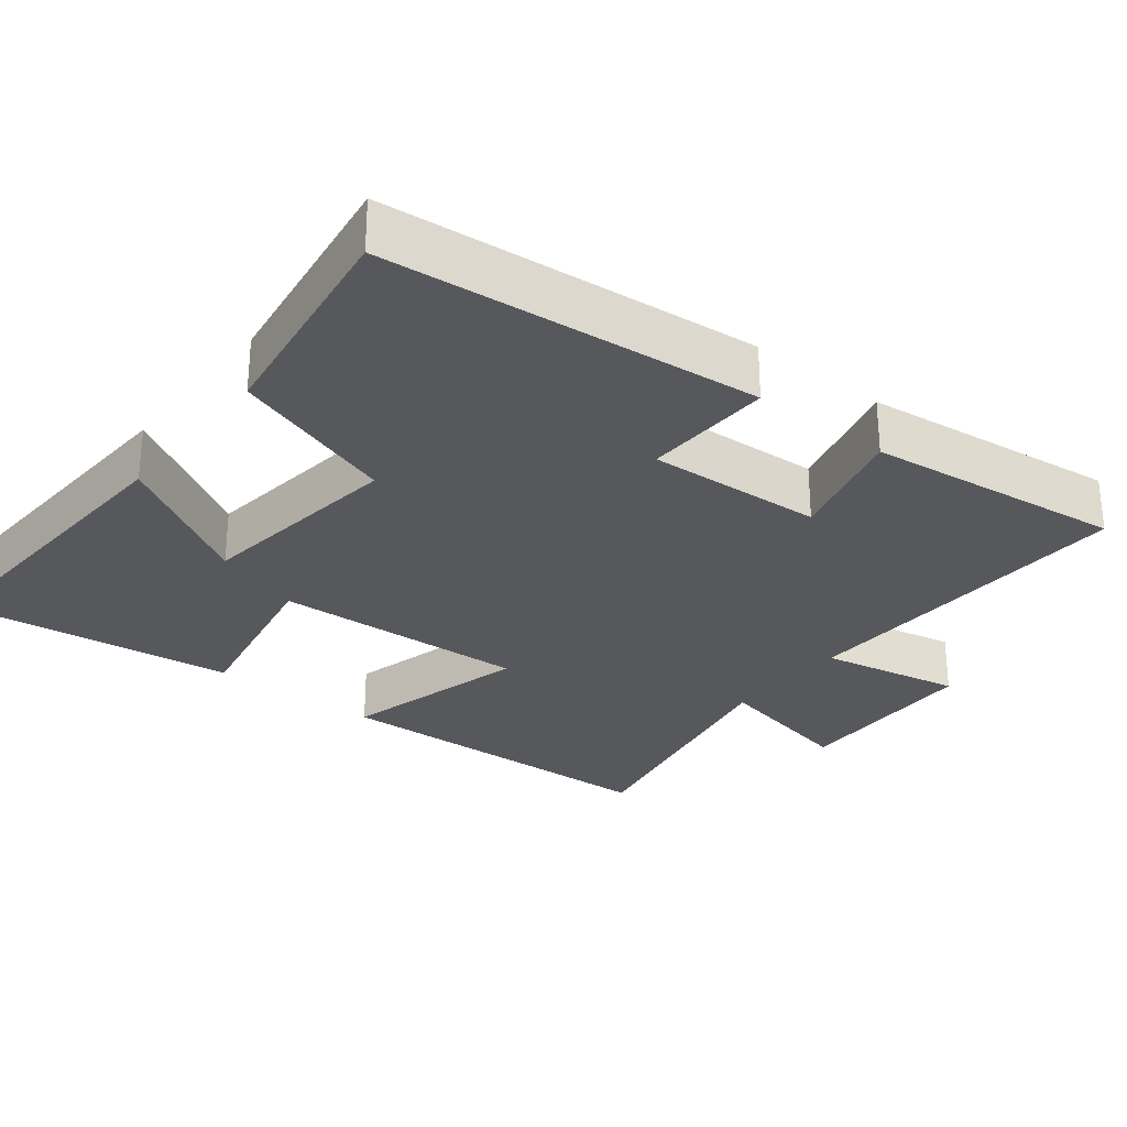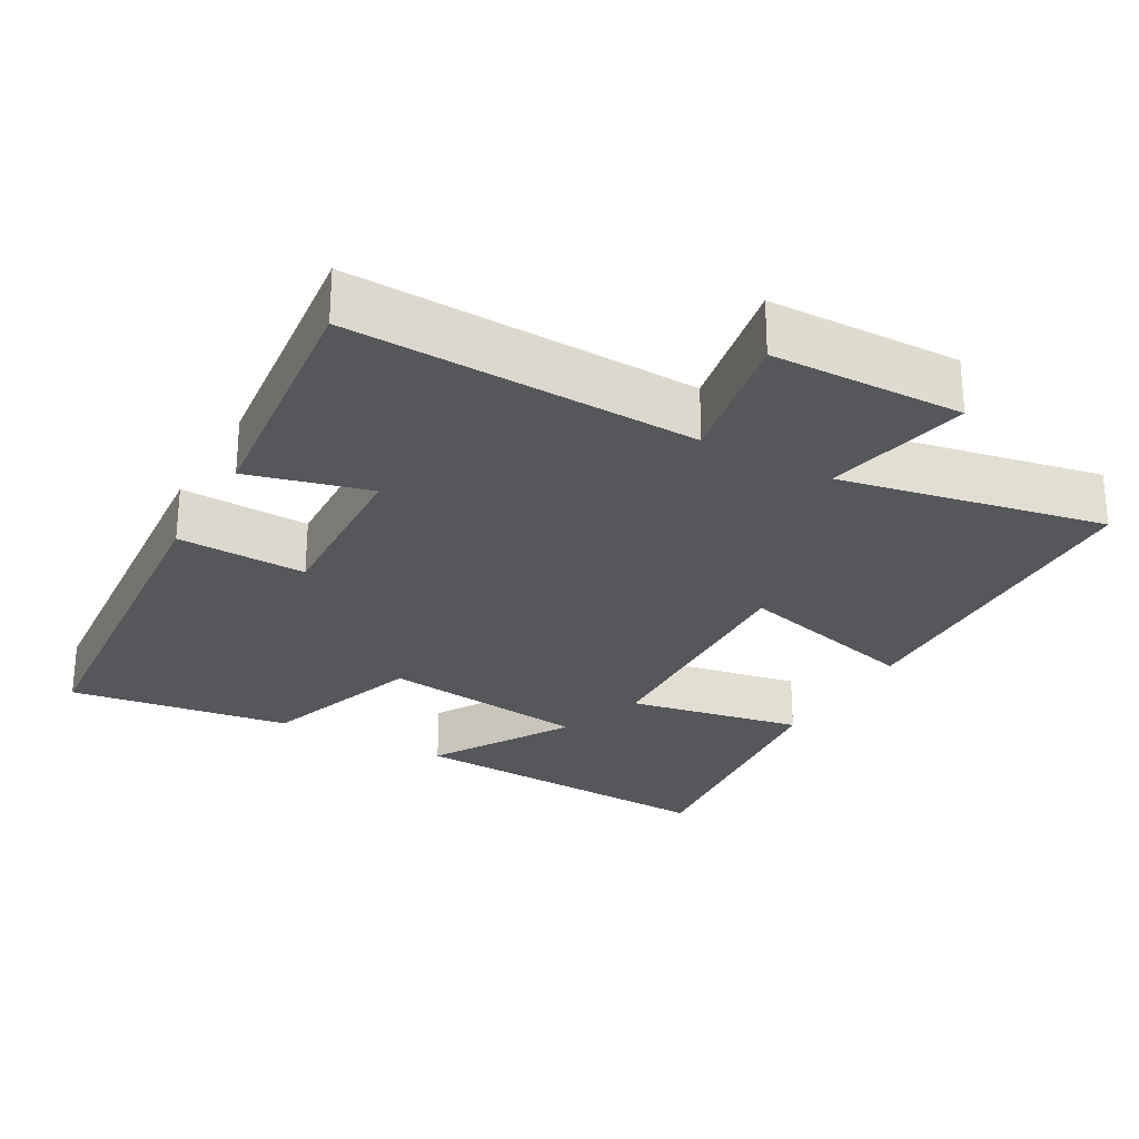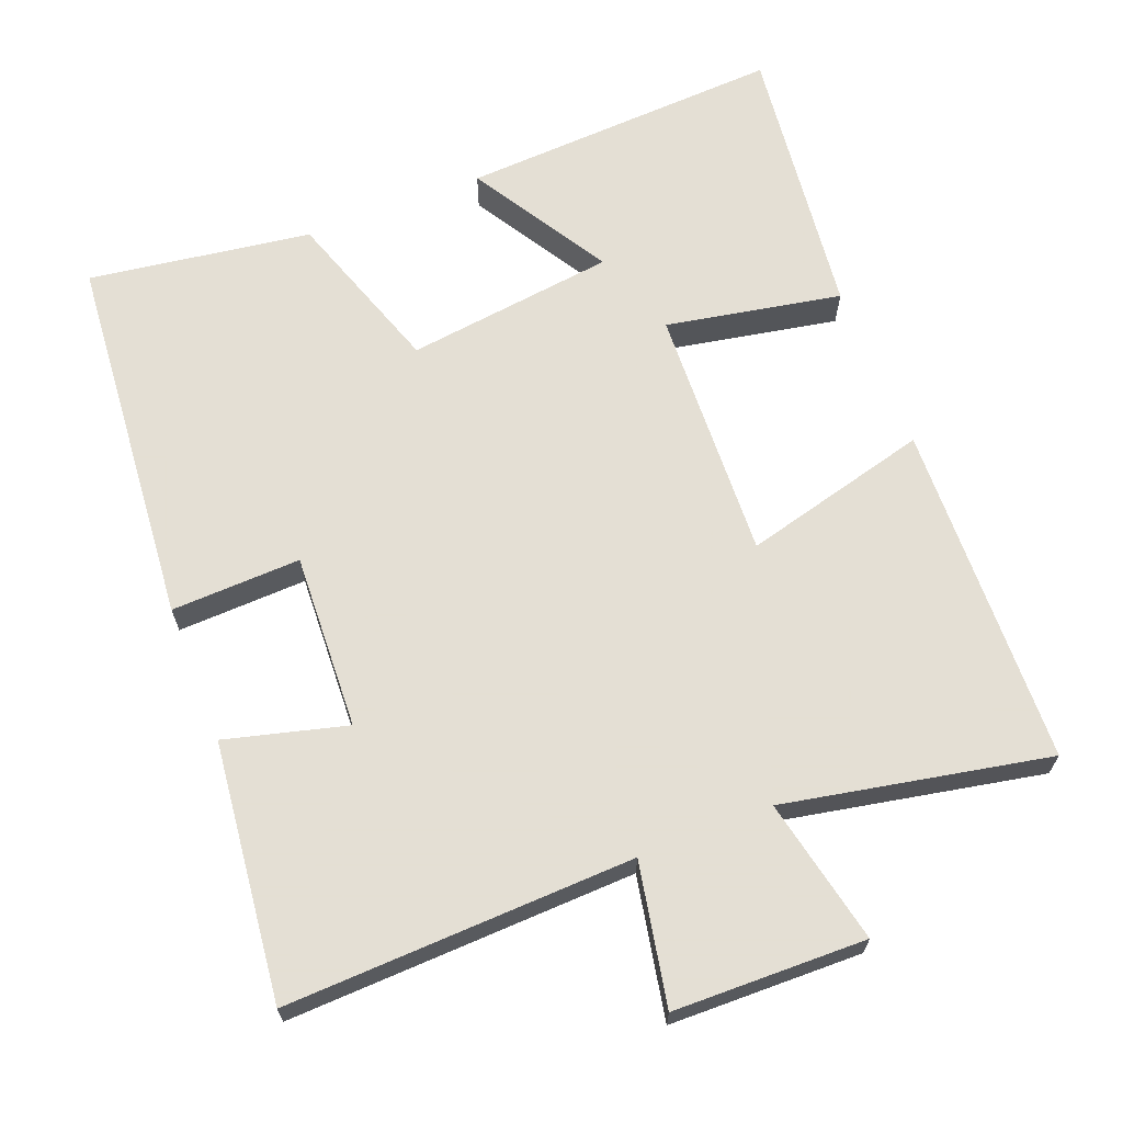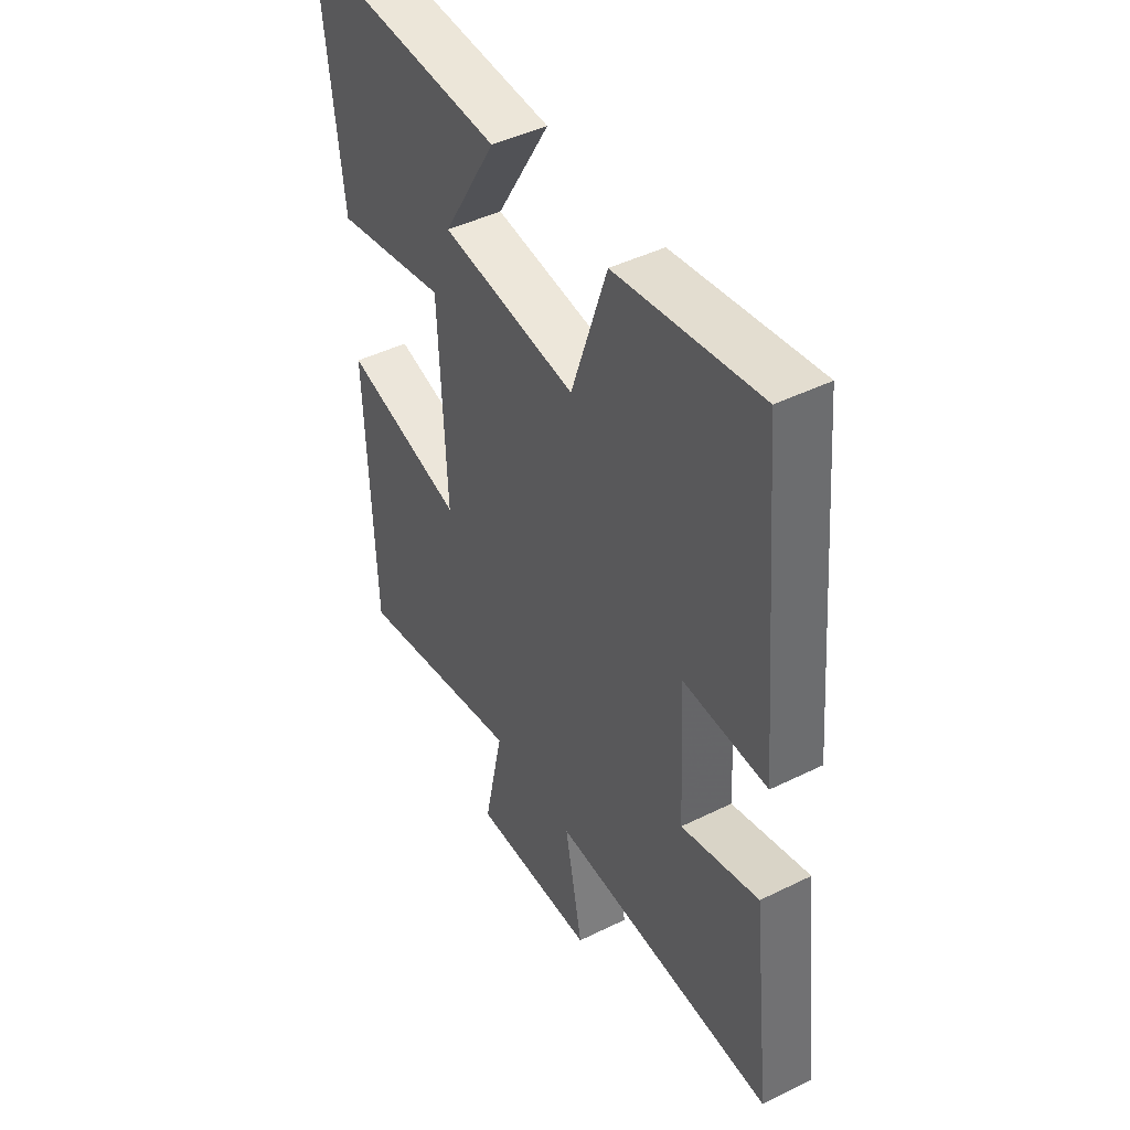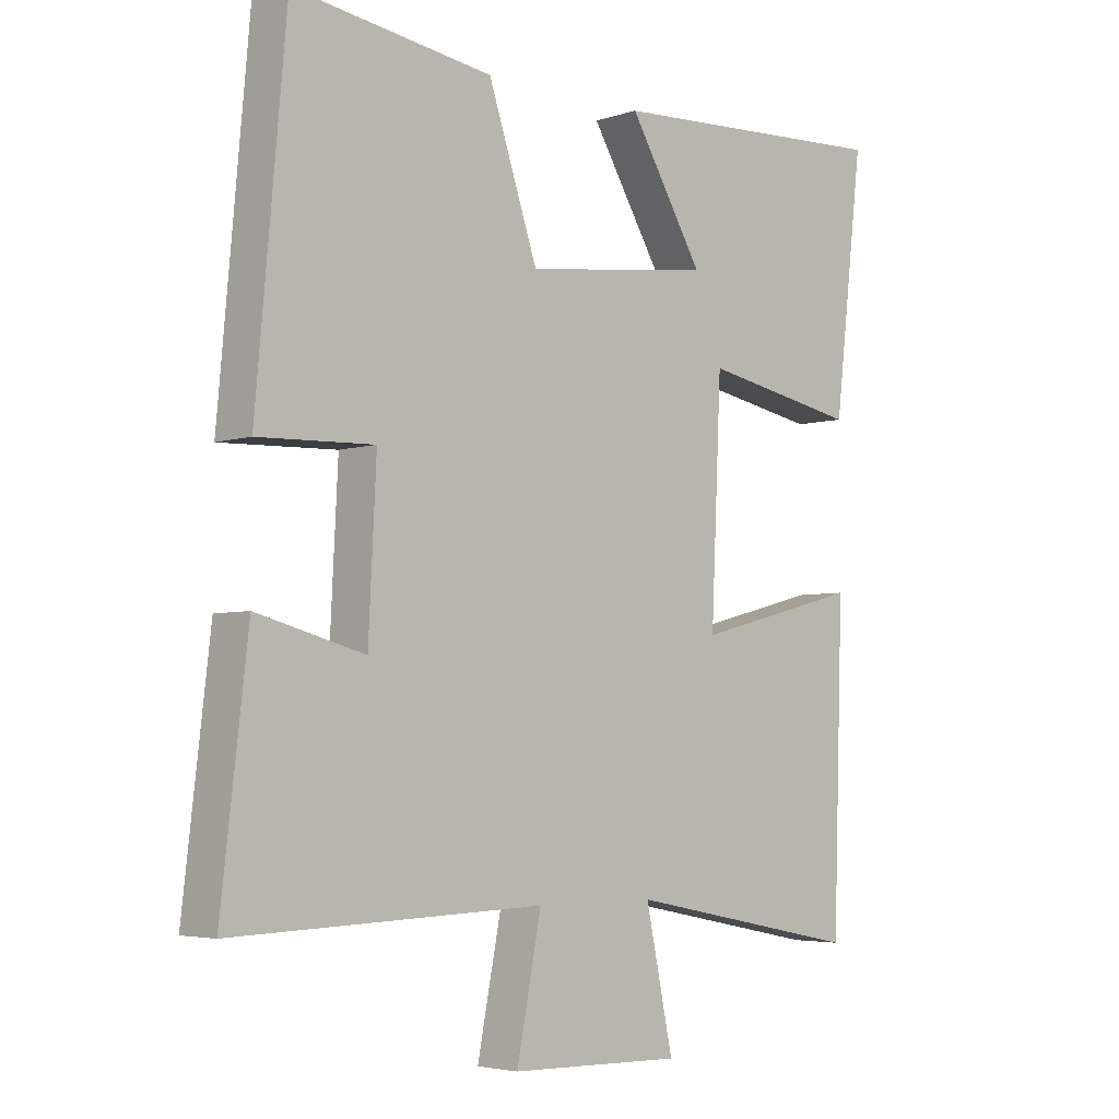
<metadata>
{"format":"obj","ext":"obj","renderer":"f3d","projection":"perspective","resolution":1024,"background":"white","views":[{"elev":-28.6,"azim":51.8,"up":"+Y"},{"elev":-26.8,"azim":150.4,"up":"+Y"},{"elev":66.3,"azim":158.5,"up":"+Y"},{"elev":44.7,"azim":60.1,"up":"+Z"},{"elev":-4.3,"azim":136.2,"up":"+Z"}]}
</metadata>
<code>
v -0.484 0.07 -0.572
v -0.5 0.07 -0.099
v -0.243 0.07 -0.165
v -0.259 0.07 0.185
v -0.5 0.07 0.139
v -0.545 0.07 0.522
v -0.102 0.07 0.5
v -0.216 0.07 0.309
v 0.072 0.07 0.273
v 0.148 0.07 0.5
v 0.454 0.07 0.545
v 0.5 0.07 0.03
v 0.322 0.07 0.036
v 0.334 0.07 -0.206
v 0.5 0.07 -0.162
v 0.541 0.07 -0.516
v 0.063 0.07 -0.5
v 0.101 0.07 -0.694
v -0.163 0.07 -0.7
v -0.121 0.07 -0.5
v -0.484 0 -0.572
v -0.5 0 -0.099
v -0.243 0 -0.165
v -0.259 0 0.185
v -0.5 0 0.139
v -0.545 0 0.522
v -0.102 0 0.5
v -0.216 0 0.309
v 0.072 0 0.273
v 0.148 0 0.5
v 0.454 0 0.545
v 0.5 0 0.03
v 0.322 0 0.036
v 0.334 0 -0.206
v 0.5 0 -0.162
v 0.541 0 -0.516
v 0.063 0 -0.5
v 0.101 0 -0.694
v -0.163 0 -0.7
v -0.121 0 -0.5
f 17 18 19 20
f 14 15 16 17
f 13 14 17 20
f 11 12 13
f 10 11 13
f 9 10 13
f 8 9 13 20
f 5 6 7 8
f 4 5 8
f 3 4 8 20
f 1 2 3 20
f 40 39 38 37
f 37 36 35 34
f 40 37 34 33
f 33 32 31
f 33 31 30
f 33 30 29
f 40 33 29 28
f 28 27 26 25
f 28 25 24
f 40 28 24 23
f 40 23 22 21
f 1 21 22 2
f 2 22 23 3
f 3 23 24 4
f 4 24 25 5
f 5 25 26 6
f 6 26 27 7
f 7 27 28 8
f 8 28 29 9
f 9 29 30 10
f 10 30 31 11
f 11 31 32 12
f 12 32 33 13
f 13 33 34 14
f 14 34 35 15
f 15 35 36 16
f 16 36 37 17
f 17 37 38 18
f 18 38 39 19
f 19 39 40 20
f 20 40 21 1

</code>
